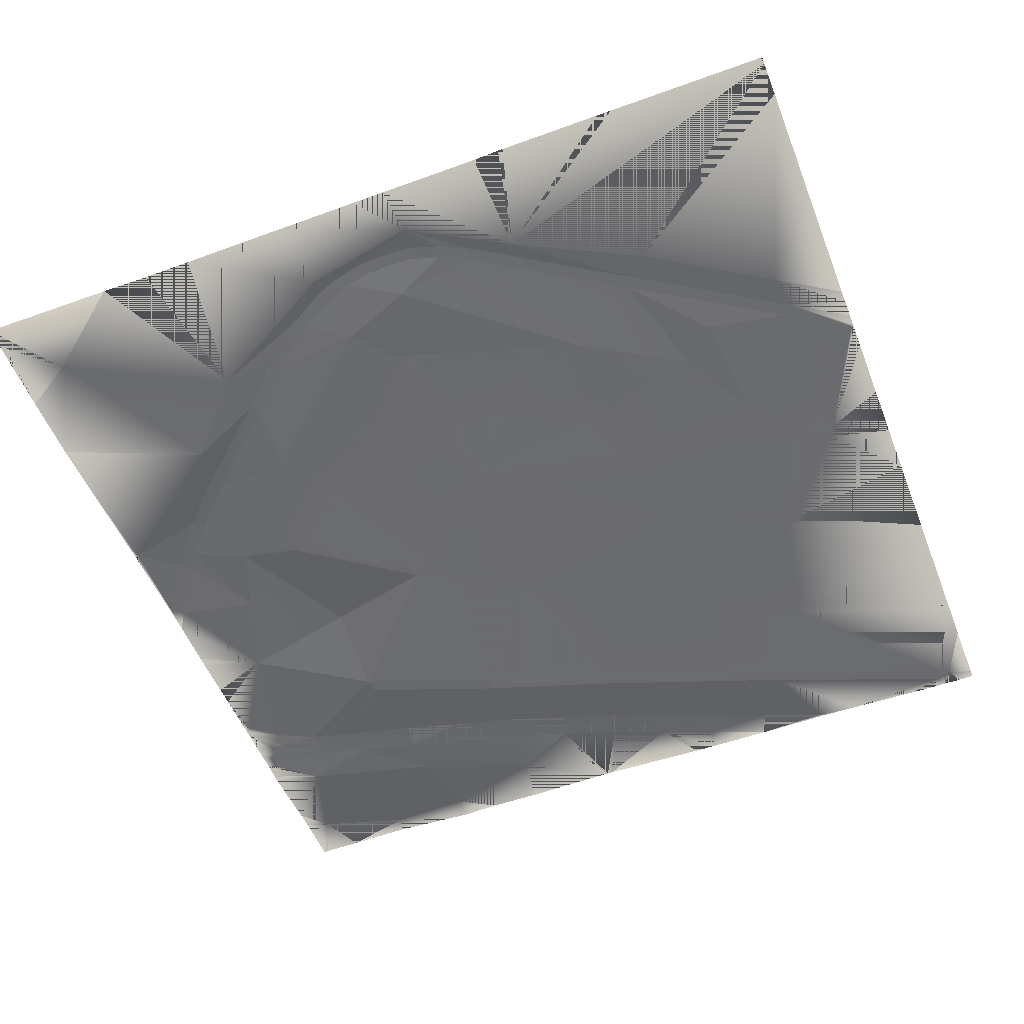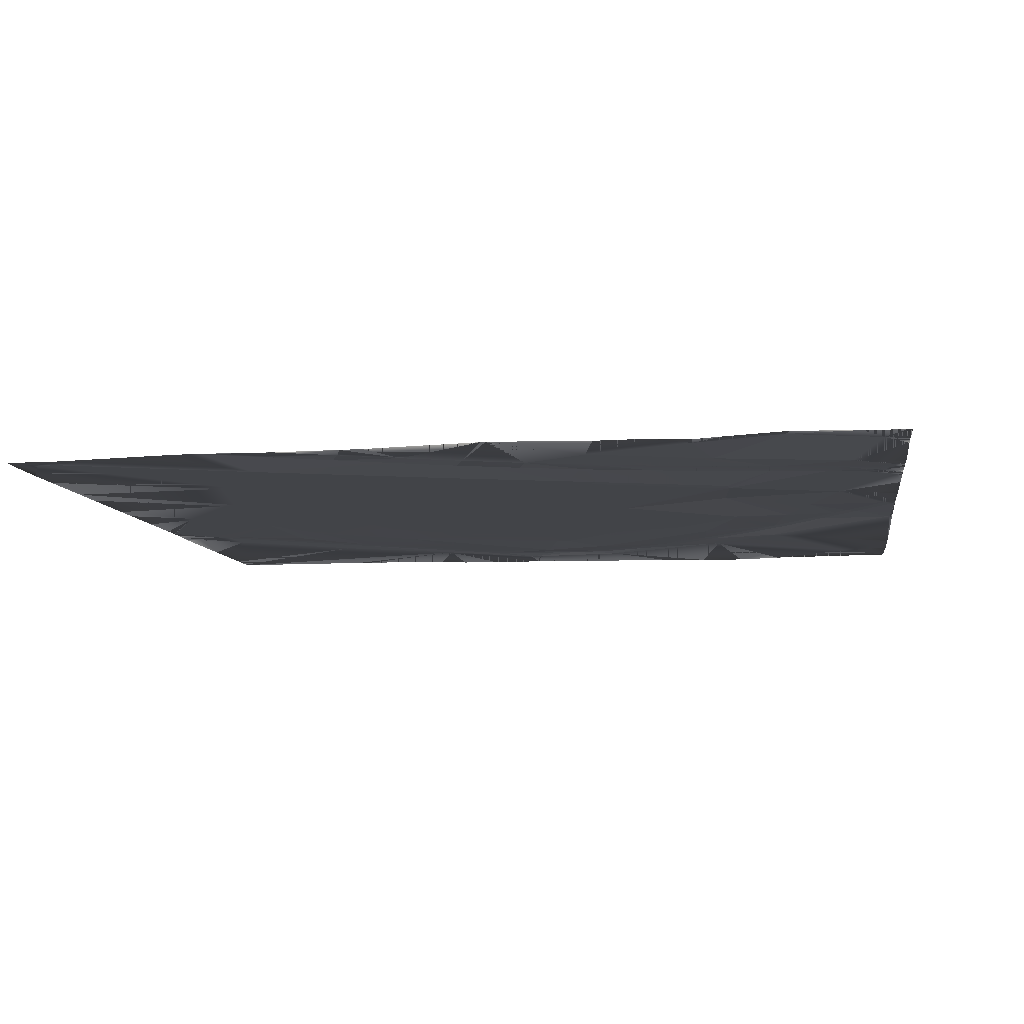
<metadata>
{"format":"obj","ext":"obj","renderer":"f3d","projection":"perspective","resolution":1024,"background":"white","views":[{"elev":-53.5,"azim":-158.7,"up":"+Y"},{"elev":-8.0,"azim":8.3,"up":"+Y"}]}
</metadata>
<code>
o kojima_8-6_Mesh.009
v 611.3 4.593 1443
v 568 4.593 1467
v 615.3 4.604 1447
v 652.8 4.592 1417
v 608.5 4.592 1369
v 536.3 4.592 1425
v 532.8 4.581 1420
v 531.3 4.592 1428
v 563.4 4.593 1470
v 527.9 4.581 1423
v 465.3 4.592 1459
v 459.4 4.581 1456
v 465.3 4.581 1452
v 399.5 4.593 1491
v 474.1 4.593 1513
v 476.9 4.604 1518
v 399.5 4.593 1505
v 399.5 4.593 1543
v 399.5 4.593 1543
v 399.5 4.593 1546
v 416.9 4.592 1586
v 399.5 4.593 1564
v 410.8 4.592 1591
v 399.5 4.926 1595
v 399.5 5.169 1599
v 407.1 5.103 1599
v 415 5.331 1599
v 420.8 5.166 1599
v 419.3 4.592 1593
v 433.9 5.557 1599
v 467.8 6.655 1599
v 502.6 4.592 1561
v 485.1 7.104 1599
v 488.7 7.092 1597
v 489.2 7.089 1599
v 521.8 6.928 1599
v 516.7 6.94 1586
v 521.8 6.928 1599
v 548.7 6.772 1588
v 551.9 7.285 1599
v 562.3 7.405 1599
v 574.9 6.616 1577
v 614.4 9.131 1599
v 616.9 9.189 1599
v 601.3 6.481 1567
v 618.3 9.22 1599
v 628.5 6.386 1558
v 620.6 9.186 1599
v 657.6 6.95 1573
v 663.5 8.518 1599
v 688.1 8.817 1599
v 705.7 8.392 1588
v 706.1 8.121 1599
v 719.1 8.946 1599
v 747.9 10.65 1599
v 745.9 10.7 1591
v 778.2 10.23 1599
v 797.1 10.06 1599
v 788.1 10.59 1578
v 799.2 9.996 1599
v 799.2 10.23 1581
v 799.2 10.29 1575
v 799.2 9.904 1565
v 799.2 7.42 1531
v 775.4 7.363 1537
v 799.2 7.795 1529
v 799.2 7.911 1521
v 795.3 7.862 1521
v 799.2 8.177 1521
v 799.2 8.227 1515
v 794.8 7.862 1515
v 799.2 7.928 1515
v 799.2 7.926 1514
v 799.2 7.956 1511
v 792.1 7.862 1513
v 799.2 7.969 1506
v 791 7.862 1507
v 799.2 8.072 1496
v 799.2 8.109 1495
v 786.6 8.018 1505
v 799.2 8.128 1492
v 796.8 8.135 1489
v 799.2 8.146 1486
v 799.2 7.875 1466
v 770.4 6.988 1445
v 799.2 7.773 1457
v 799.2 7.693 1439
v 799.2 7.662 1432
v 799.2 7.887 1409
v 793.5 7.887 1398
v 799.2 7.876 1396
v 798.7 7.876 1395
v 799.2 7.876 1395
v 799.2 6.787 1357
v 797.8 6.71 1352
v 799.2 6.733 1354
v 799.2 6.671 1352
v 799.2 6.515 1349
v 799.2 2.848 1276
v 735.3 4.134 1304
v 799.2 2.852 1245
v 775.8 3.324 1230
v 799.2 4.182 1199
v 799.1 4.182 1199
v 735.5 3.361 1199
v 735.3 3.363 1199
v 702.6 4.22 1269
v 712.8 2.594 1199
v 689.9 2.724 1199
v 637.9 3.756 1232
v 666.9 2.987 1199
v 640.1 3.185 1199
v 602.7 3.446 1199
v 585.9 3.943 1221
v 587.4 3.558 1199
v 560.4 3.445 1199
v 540.3 4.209 1247
v 540.6 3.56 1199
v 528.4 4.353 1199
v 526.3 4.353 1199
v 479.3 4.432 1199
v 472.5 4.443 1199
v 400.3 4.174 1199
v 399.5 4.174 1199
v 399.5 4.173 1202
v 483.7 4.183 1277
v 399.5 4.178 1218
v 428.3 4.201 1312
v 399.5 4.193 1268
v 399.5 4.211 1331
v 399.5 4.358 1337
v 399.5 4.581 1346
v 425.7 4.581 1329
v 399.5 4.59 1351
v 400.5 4.592 1352
v 399.5 4.592 1353
v 399.5 4.591 1364
v 425.4 4.582 1406
v 399.5 4.586 1394
v 399.5 4.582 1419
v 399.5 4.581 1427
v 428.7 4.581 1412
v 399.5 4.581 1443
v 399.5 4.582 1484
v 434.6 4.581 1408
v 431 4.582 1403
v 467.3 4.581 1384
v 462.4 4.582 1379
v 487.6 4.581 1346
v 514.7 4.581 1388
v 520.9 4.581 1389
v 524.7 4.581 1352
v 529.8 4.581 1356
v 565.4 4.581 1324
v 529.6 4.178 1313
v 609.9 4.582 1289
v 600.9 3.942 1254
v 563.7 4.592 1248
v 496.6 4.592 1291
v 481.7 4.582 1343
v 466.8 4.216 1327
v 429.5 4.592 1334
v 493 4.581 1286
v 560.4 4.581 1243
v 574.2 4.367 1236
v 576.4 4.367 1241
v 588.2 4.921 1232
v 600.5 5.026 1231
v 589 4.896 1238
v 600.5 5.004 1237
v 611.5 4.95 1238
v 612.4 4.979 1232
v 623.5 4.792 1240
v 625.1 4.84 1234
v 635.5 4.666 1244
v 633.5 3.919 1267
v 673.1 4.454 1271
v 698.2 4.244 1324
v 652.7 4.555 1254
v 649.8 4.582 1326
v 616.4 4.582 1289
v 614.3 4.582 1323
v 614 4.582 1330
v 607.9 4.582 1323
v 607.5 4.582 1329
v 605.4 4.581 1364
v 567.1 4.581 1330
v 611.9 4.581 1364
v 658.2 4.581 1414
v 681.2 4.582 1345
v 648.4 4.582 1332
v 684.4 4.582 1340
v 709.7 4.582 1376
v 715.5 4.582 1372
v 715.9 4.582 1379
v 662.1 4.581 1418
v 743.6 5.712 1374
v 713.4 6.829 1432
v 717.3 4.768 1479
v 755.6 6.427 1406
v 774.9 7.887 1372
v 768.5 7.655 1364
v 764.1 7.494 1358
v 773.2 7.666 1360
v 768.8 7.523 1355
v 779.8 7.876 1368
v 761.1 7.277 1345
v 756.6 7.221 1349
v 740.5 6.163 1324
v 736.3 6.156 1328
v 721.3 5.273 1307
v 717.5 5.285 1312
v 699.5 4.657 1288
v 695.8 4.67 1293
v 676.9 4.444 1266
v 656 4.554 1249
v 638.1 4.71 1239
v 741.5 5.712 1367
v 711.3 4.592 1481
v 716.5 4.778 1486
v 764.2 7.366 1509
v 738 6.978 1514
v 741 6.998 1528
v 711 6.64 1521
v 714.3 6.657 1534
v 683.1 6.401 1528
v 686.5 6.415 1541
v 653.6 6.3 1536
v 655.4 4.592 1508
v 652.5 4.592 1503
v 593 4.592 1529
v 624.3 6.331 1545
v 596.6 6.44 1554
v 570 6.592 1564
v 543.6 6.766 1575
v 590.8 4.592 1523
v 500.3 4.592 1555
v 569.8 4.604 1473
v 656.7 4.592 1421
v 657.3 6.337 1549
v 712.9 7.195 1553
v 767.1 7.388 1522
v 786.5 7.757 1515
v 785 7.752 1507
v 783.4 8.03 1500
v 611.3 4.593 1443
v 568 4.593 1467
v 615.3 4.604 1447
v 652.8 4.592 1417
v 608.5 4.592 1369
v 536.3 4.592 1425
v 532.8 4.581 1420
v 531.3 4.592 1428
v 563.4 4.593 1470
v 527.9 4.581 1423
v 465.3 4.592 1459
v 459.4 4.581 1456
v 465.3 4.581 1452
v 399.5 4.593 1491
v 474.1 4.593 1513
v 476.9 4.604 1518
v 399.5 4.593 1505
v 399.5 4.593 1543
v 399.5 4.593 1543
v 399.5 4.593 1546
v 416.9 4.592 1586
v 399.5 4.593 1564
v 410.8 4.592 1591
v 399.5 4.926 1595
v 399.5 5.169 1599
v 407.1 5.103 1599
v 415 5.331 1599
v 420.8 5.166 1599
v 419.3 4.592 1593
v 433.9 5.557 1599
v 467.8 6.655 1599
v 502.6 4.592 1561
v 485.1 7.104 1599
v 488.7 7.092 1597
v 489.2 7.089 1599
v 521.8 6.928 1599
v 516.7 6.94 1586
v 521.8 6.928 1599
v 548.7 6.772 1588
v 551.9 7.285 1599
v 562.3 7.405 1599
v 574.9 6.616 1577
v 614.4 9.131 1599
v 616.9 9.189 1599
v 601.3 6.481 1567
v 618.3 9.22 1599
v 628.5 6.386 1558
v 620.6 9.186 1599
v 657.6 6.95 1573
v 663.5 8.518 1599
v 688.1 8.817 1599
v 705.7 8.392 1588
v 706.1 8.121 1599
v 719.1 8.946 1599
v 747.9 10.65 1599
v 745.9 10.7 1591
v 778.2 10.23 1599
v 797.1 10.06 1599
v 788.1 10.59 1578
v 799.2 9.996 1599
v 799.2 10.23 1581
v 799.2 10.29 1575
v 799.2 9.904 1565
v 799.2 7.42 1531
v 775.4 7.363 1537
v 799.2 7.795 1529
v 799.2 7.911 1521
v 795.3 7.862 1521
v 799.2 8.177 1521
v 799.2 8.227 1515
v 794.8 7.862 1515
v 799.2 7.928 1515
v 799.2 7.926 1514
v 799.2 7.956 1511
v 792.1 7.862 1513
v 799.2 7.969 1506
v 791 7.862 1507
v 799.2 8.072 1496
v 799.2 8.109 1495
v 786.6 8.018 1505
v 799.2 8.128 1492
v 796.8 8.135 1489
v 799.2 8.146 1486
v 799.2 7.875 1466
v 770.4 6.988 1445
v 799.2 7.773 1457
v 799.2 7.693 1439
v 799.2 7.662 1432
v 799.2 7.887 1409
v 793.5 7.887 1398
v 799.2 7.876 1396
v 798.7 7.876 1395
v 799.2 7.876 1395
v 799.2 6.787 1357
v 797.8 6.71 1352
v 799.2 6.733 1354
v 799.2 6.671 1352
v 799.2 6.515 1349
v 799.2 2.848 1276
v 735.3 4.134 1304
v 799.2 2.852 1245
v 775.8 3.324 1230
v 799.2 4.182 1199
v 799.1 4.182 1199
v 735.5 3.361 1199
v 735.3 3.363 1199
v 702.6 4.22 1269
v 712.8 2.594 1199
v 689.9 2.724 1199
v 637.9 3.756 1232
v 666.9 2.987 1199
v 640.1 3.185 1199
v 602.7 3.446 1199
v 585.9 3.943 1221
v 587.4 3.558 1199
v 560.4 3.445 1199
v 540.3 4.209 1247
v 540.6 3.56 1199
v 528.4 4.353 1199
v 526.3 4.353 1199
v 479.3 4.432 1199
v 472.5 4.443 1199
v 400.3 4.174 1199
v 399.5 4.174 1199
v 399.5 4.173 1202
v 483.7 4.183 1277
v 399.5 4.178 1218
v 428.3 4.201 1312
v 399.5 4.193 1268
v 399.5 4.211 1331
v 399.5 4.358 1337
v 399.5 4.581 1346
v 425.7 4.581 1329
v 399.5 4.59 1351
v 400.5 4.592 1352
v 399.5 4.592 1353
v 399.5 4.591 1364
v 425.4 4.582 1406
v 399.5 4.586 1394
v 399.5 4.582 1419
v 399.5 4.581 1427
v 428.7 4.581 1412
v 399.5 4.581 1443
v 399.5 4.582 1484
v 434.6 4.581 1408
v 431 4.582 1403
v 467.3 4.581 1384
v 462.4 4.582 1379
v 487.6 4.581 1346
v 514.7 4.581 1388
v 520.9 4.581 1389
v 524.7 4.581 1352
v 529.8 4.581 1356
v 565.4 4.581 1324
v 529.6 4.178 1313
v 609.9 4.582 1289
v 600.9 3.942 1254
v 563.7 4.592 1248
v 496.6 4.592 1291
v 481.7 4.582 1343
v 466.8 4.216 1327
v 429.5 4.592 1334
v 493 4.581 1286
v 560.4 4.581 1243
v 574.2 4.367 1236
v 576.4 4.367 1241
v 588.2 4.921 1232
v 600.5 5.026 1231
v 589 4.896 1238
v 600.5 5.004 1237
v 611.5 4.95 1238
v 612.4 4.979 1232
v 623.5 4.792 1240
v 625.1 4.84 1234
v 635.5 4.666 1244
v 633.5 3.919 1267
v 673.1 4.454 1271
v 698.2 4.244 1324
v 652.7 4.555 1254
v 649.8 4.582 1326
v 616.4 4.582 1289
v 614.3 4.582 1323
v 614 4.582 1330
v 607.9 4.582 1323
v 607.5 4.582 1329
v 605.4 4.581 1364
v 567.1 4.581 1330
v 611.9 4.581 1364
v 658.2 4.581 1414
v 681.2 4.582 1345
v 648.4 4.582 1332
v 684.4 4.582 1340
v 709.7 4.582 1376
v 715.5 4.582 1372
v 715.9 4.582 1379
v 662.1 4.581 1418
v 743.6 5.712 1374
v 713.4 6.829 1432
v 717.3 4.768 1479
v 755.6 6.427 1406
v 774.9 7.887 1372
v 768.5 7.655 1364
v 764.1 7.494 1358
v 773.2 7.666 1360
v 768.8 7.523 1355
v 779.8 7.876 1368
v 761.1 7.277 1345
v 756.6 7.221 1349
v 740.5 6.163 1324
v 736.3 6.156 1328
v 721.3 5.273 1307
v 717.5 5.285 1312
v 699.5 4.657 1288
v 695.8 4.67 1293
v 676.9 4.444 1266
v 656 4.554 1249
v 638.1 4.71 1239
v 741.5 5.712 1367
v 711.3 4.592 1481
v 716.5 4.778 1486
v 764.2 7.366 1509
v 738 6.978 1514
v 741 6.998 1528
v 711 6.64 1521
v 714.3 6.657 1534
v 683.1 6.401 1528
v 686.5 6.415 1541
v 653.6 6.3 1536
v 655.4 4.592 1508
v 652.5 4.592 1503
v 593 4.592 1529
v 624.3 6.331 1545
v 596.6 6.44 1554
v 570 6.592 1564
v 543.6 6.766 1575
v 590.8 4.592 1523
v 500.3 4.592 1555
v 569.8 4.604 1473
v 656.7 4.592 1421
v 657.3 6.337 1549
v 712.9 7.195 1553
v 767.1 7.388 1522
v 786.5 7.757 1515
v 785 7.752 1507
v 783.4 8.03 1500
f 1 3 238 2
f 3 1 4 239
f 10 7 6 8
f 186 5 6 7
f 8 6 2 9
f 10 8 11 13
f 11 14 144 12
f 12 13 11
f 9 238 16 15
f 20 21 23 22
f 33 34 35
f 34 37 36 35
f 37 235 39 38 36
f 71 70 69 68
f 77 76 74 75
f 245 82 81 79 80
f 82 83 81
f 89 90 92 91
f 92 93 91
f 133 162 135 134 132
f 134 135 136
f 138 137 136 135 146
f 142 141 140 138
f 12 142 145 13
f 146 145 142 138
f 146 148 147 145
f 148 160 149 147
f 150 152 153 151
f 10 150 151 7
f 152 154 187 153
f 163 159 162 133
f 164 158 159 163
f 166 158 164 165
f 169 166 165 167
f 170 169 167 168
f 171 170 168 172
f 173 171 172 174
f 175 173 174 217
f 184 156 181 182
f 182 183 185 184
f 182 180 191 183
f 184 185 187 154
f 186 185 183 188
f 5 186 188
f 189 4 5 188
f 180 192 190 191
f 192 194 193 190
f 195 193 194
f 189 193 195 196
f 194 218 197 195
f 218 203 202 197
f 205 204 202 203
f 201 202 204 206
f 90 201 206 92
f 203 208 207 205
f 208 210 209 207
f 210 212 211 209
f 212 214 213 211
f 214 177 215 213
f 177 179 216 215
f 179 175 217 216
f 199 219 239 196
f 199 220 219
f 223 222 221 242
f 224 222 223 225
f 226 224 225 227
f 240 228 226 227
f 229 231 236 230
f 220 229 230 219
f 47 232 228 240
f 233 232 47 45
f 234 233 45 42
f 235 234 42 39
f 231 32 237 236
f 9 2 238
f 32 29 21 237
f 189 196 239 4
f 243 71 68 242
f 242 221 244 243
f 243 244 77 75
f 221 245 80 244
f 21 29 23
f 246 247 483 248
f 248 484 249 246
f 255 253 251 252
f 431 252 251 250
f 253 254 247 251
f 255 258 256 253
f 256 257 389 259
f 257 256 258
f 254 260 261 483
f 265 267 268 266
f 278 280 279
f 279 280 281 282
f 282 281 283 284 480
f 316 313 314 315
f 322 320 319 321
f 490 325 324 326 327
f 327 326 328
f 334 336 337 335
f 337 336 338
f 378 377 379 380 407
f 379 381 380
f 383 391 380 381 382
f 387 383 385 386
f 257 258 390 387
f 391 383 387 390
f 391 390 392 393
f 393 392 394 405
f 395 396 398 397
f 255 252 396 395
f 397 398 432 399
f 408 378 407 404
f 409 408 404 403
f 411 410 409 403
f 414 412 410 411
f 415 413 412 414
f 416 417 413 415
f 418 419 417 416
f 420 462 419 418
f 429 427 426 401
f 427 429 430 428
f 427 428 436 425
f 429 399 432 430
f 431 433 428 430
f 250 433 431
f 434 433 250 249
f 425 436 435 437
f 437 435 438 439
f 440 439 438
f 434 441 440 438
f 439 440 442 463
f 463 442 447 448
f 450 448 447 449
f 446 451 449 447
f 335 337 451 446
f 448 450 452 453
f 453 452 454 455
f 455 454 456 457
f 457 456 458 459
f 459 458 460 422
f 422 460 461 424
f 424 461 462 420
f 444 441 484 464
f 444 464 465
f 468 487 466 467
f 469 470 468 467
f 471 472 470 469
f 485 472 471 473
f 474 475 481 476
f 465 464 475 474
f 292 485 473 477
f 478 290 292 477
f 479 287 290 478
f 480 284 287 479
f 476 481 482 277
f 254 483 247
f 277 482 266 274
f 434 249 484 441
f 488 487 313 316
f 487 488 489 466
f 488 320 322 489
f 466 489 325 490
f 266 268 274
f 91 93 338 336
f 33 35 280 278
f 35 36 281 280
f 74 76 321 319
f 36 38 283 281
f 132 134 379 377
f 134 136 381 379
f 79 81 326 324
f 20 22 267 265
f 136 137 382 381
f 81 83 328 326
f 140 141 386 385
f 69 70 315 314
f 144 14 259 389
f 89 91 336 334
f 69 67 68
f 70 71 72
f 314 313 312
f 315 317 316
f 67 69 314 312
f 70 72 317 315
f 6 1 2
f 1 5 4
f 1 6 5
f 8 9 11
f 11 15 17 14
f 15 11 9
f 16 19 18 15
f 15 18 17
f 20 19 16 21
f 23 24 22
f 24 23 26 25
f 23 27 26
f 29 28 27 23
f 28 29 30
f 31 30 29 32
f 34 33 31 32
f 38 39 40
f 42 41 40 39
f 41 42 43
f 45 44 43 42
f 47 46 44 45
f 48 46 47 49
f 65 66 64
f 65 68 67 66
f 73 72 71
f 74 73 71 75
f 76 77 78
f 80 79 78 77
f 82 85 84 83
f 86 84 85
f 86 85 87
f 85 88 87
f 89 88 85 90
f 95 94 93 92
f 96 94 95
f 95 97 96
f 98 97 95
f 95 100 99 98
f 102 101 99 100
f 102 107 106 105
f 106 107 108
f 107 110 109 108
f 109 110 111
f 110 112 111
f 114 113 112 110
f 114 115 113
f 117 116 115 114
f 117 118 116
f 117 119 118
f 120 119 117
f 117 121 120
f 117 122 121
f 123 122 117
f 125 124 123 117 126
f 127 125 126 128
f 129 127 128
f 129 128 130
f 130 128 131
f 131 128 133 132
f 137 138 139
f 140 139 138
f 142 12 143 141
f 144 143 12
f 147 13 145
f 149 150 147
f 13 147 10
f 10 147 150
f 149 152 150
f 152 155 154
f 149 155 152
f 155 156 154
f 155 157 156
f 155 158 157
f 155 159 158
f 160 159 155
f 160 155 149
f 161 160 148
f 161 159 160
f 162 161 148
f 159 161 162
f 135 162 148
f 133 128 163
f 117 163 126
f 117 164 163
f 163 128 126
f 114 165 164
f 114 164 117
f 114 167 165
f 114 168 167
f 170 157 169
f 166 169 157
f 171 157 170
f 173 157 171
f 175 176 173
f 157 173 176
f 179 177 176
f 177 178 176
f 180 176 178
f 179 176 175
f 156 157 176
f 181 176 180
f 176 181 156
f 181 180 182
f 154 156 184
f 185 186 187
f 187 186 153
f 7 151 186
f 153 186 151
f 183 191 188
f 188 190 189
f 190 188 191
f 189 190 193
f 198 196 195
f 197 198 195
f 196 198 199
f 198 85 199
f 200 85 198
f 200 198 197
f 90 85 200
f 201 90 200
f 201 200 202
f 200 197 202
f 207 95 206 204 205
f 206 95 92
f 95 207 100
f 209 100 207
f 100 209 211
f 100 211 213
f 215 107 213
f 100 213 107
f 215 216 107
f 217 110 216
f 216 110 107
f 174 110 217
f 178 214 212
f 214 178 177
f 212 210 178
f 208 218 210
f 194 178 210
f 218 194 210
f 218 208 203
f 222 220 199
f 199 85 221
f 199 221 222
f 224 220 222
f 226 220 224
f 228 229 226
f 226 229 220
f 229 232 231
f 228 232 229
f 231 232 233
f 231 233 234
f 234 235 32
f 231 234 32
f 37 32 235
f 3 230 236
f 236 237 238
f 236 238 3
f 237 16 238
f 21 16 237
f 219 230 239
f 239 230 3
f 49 47 240
f 240 227 49
f 225 241 227
f 227 241 49
f 241 223 65
f 241 225 223
f 242 65 223
f 68 65 242
f 243 75 71
f 80 77 244
f 221 85 245
f 82 245 85
f 192 178 194
f 180 178 192
f 172 110 174
f 114 172 168
f 110 172 114
f 166 157 158
f 146 135 148
f 102 100 107
f 34 32 37
f 251 247 246
f 246 249 250
f 246 250 251
f 253 256 254
f 256 259 262 260
f 260 254 256
f 261 260 263 264
f 260 262 263
f 265 266 261 264
f 268 267 269
f 269 270 271 268
f 268 271 272
f 274 268 272 273
f 273 275 274
f 276 277 274 275
f 279 277 276 278
f 283 285 284
f 287 284 285 286
f 286 288 287
f 290 287 288 289
f 292 290 289 291
f 293 294 292 291
f 310 309 311
f 310 311 312 313
f 318 316 317
f 319 320 316 318
f 321 323 322
f 325 322 323 324
f 327 328 329 330
f 331 330 329
f 331 332 330
f 330 332 333
f 334 335 330 333
f 340 337 338 339
f 341 340 339
f 340 341 342
f 343 340 342
f 340 343 344 345
f 347 345 344 346
f 347 350 351 352
f 351 353 352
f 352 353 354 355
f 354 356 355
f 355 356 357
f 359 355 357 358
f 359 358 360
f 362 359 360 361
f 362 361 363
f 362 363 364
f 365 362 364
f 362 365 366
f 362 366 367
f 368 362 367
f 370 371 362 368 369
f 372 373 371 370
f 374 373 372
f 374 375 373
f 375 376 373
f 376 377 378 373
f 382 384 383
f 385 383 384
f 387 386 388 257
f 389 257 388
f 392 390 258
f 394 392 395
f 258 255 392
f 255 395 392
f 394 395 397
f 397 399 400
f 394 397 400
f 400 399 401
f 400 401 402
f 400 402 403
f 400 403 404
f 405 400 404
f 405 394 400
f 406 393 405
f 406 405 404
f 407 393 406
f 404 407 406
f 380 393 407
f 378 408 373
f 362 371 408
f 362 408 409
f 408 371 373
f 359 409 410
f 359 362 409
f 359 410 412
f 359 412 413
f 415 414 402
f 411 402 414
f 416 415 402
f 418 416 402
f 420 418 421
f 402 421 418
f 424 421 422
f 422 421 423
f 425 423 421
f 424 420 421
f 401 421 402
f 426 425 421
f 421 401 426
f 426 427 425
f 399 429 401
f 430 432 431
f 432 398 431
f 252 431 396
f 398 396 431
f 428 433 436
f 433 434 435
f 435 436 433
f 434 438 435
f 443 440 441
f 442 440 443
f 441 444 443
f 443 444 330
f 445 443 330
f 445 442 443
f 335 445 330
f 446 445 335
f 446 447 445
f 445 447 442
f 452 450 449 451 340
f 451 337 340
f 340 345 452
f 454 452 345
f 345 456 454
f 345 458 456
f 460 458 352
f 345 352 458
f 460 352 461
f 462 461 355
f 461 352 355
f 419 462 355
f 423 457 459
f 459 422 423
f 457 423 455
f 453 455 463
f 439 455 423
f 463 455 439
f 463 448 453
f 467 444 465
f 444 466 330
f 444 467 466
f 469 467 465
f 471 469 465
f 473 471 474
f 471 465 474
f 474 476 477
f 473 474 477
f 476 478 477
f 476 479 478
f 479 277 480
f 476 277 479
f 282 480 277
f 248 481 475
f 481 483 482
f 481 248 483
f 482 483 261
f 266 482 261
f 464 484 475
f 484 248 475
f 294 485 292
f 485 294 472
f 470 472 486
f 472 294 486
f 486 310 468
f 486 468 470
f 487 468 310
f 313 487 310
f 488 316 320
f 325 489 322
f 466 490 330
f 327 330 490
f 437 439 423
f 425 437 423
f 417 419 355
f 359 413 417
f 355 359 417
f 411 403 402
f 391 393 380
f 347 352 345
f 279 282 277
f 127 129 374 372
f 31 33 278 276
f 72 73 318 317
f 111 112 357 356
f 129 130 375 374
f 93 94 339 338
f 73 74 319 318
f 112 113 358 357
f 130 131 376 375
f 94 96 341 339
f 113 115 360 358
f 131 132 377 376
f 17 18 263 262
f 96 97 342 341
f 76 78 323 321
f 115 116 361 360
f 18 19 264 263
f 38 40 285 283
f 97 98 343 342
f 78 79 324 323
f 116 118 363 361
f 19 20 265 264
f 14 17 262 259
f 40 41 286 285
f 98 99 344 343
f 118 119 364 363
f 41 43 288 286
f 99 101 346 344
f 119 120 365 364
f 22 24 269 267
f 137 139 384 382
f 43 44 289 288
f 83 84 329 328
f 120 121 366 365
f 24 25 270 269
f 139 140 385 384
f 44 46 291 289
f 25 26 271 270
f 84 86 331 329
f 64 66 311 309
f 121 122 367 366
f 46 48 293 291
f 26 27 272 271
f 86 87 332 331
f 66 67 312 311
f 122 123 368 367
f 105 106 351 350
f 141 143 388 386
f 27 28 273 272
f 87 88 333 332
f 123 124 369 368
f 106 108 353 351
f 143 144 389 388
f 124 125 370 369
f 28 30 275 273
f 88 89 334 333
f 108 109 354 353
f 125 127 372 370
f 30 31 276 275
f 109 111 356 354
f 48 49 50
f 49 52 51 50
f 51 52 53
f 54 53 52
f 56 55 54 52
f 55 56 57
f 59 58 57 56
f 60 58 59 61
f 59 62 61
f 62 59 63
f 65 64 63 59
f 104 103 101 102
f 102 105 104
f 241 52 49
f 241 65 59
f 241 56 52
f 241 59 56
f 293 295 294
f 294 295 296 297
f 296 298 297
f 299 297 298
f 301 297 299 300
f 300 302 301
f 304 301 302 303
f 305 306 304 303
f 304 306 307
f 307 308 304
f 310 304 308 309
f 349 347 346 348
f 347 349 350
f 486 294 297
f 486 304 310
f 486 297 301
f 486 301 304
f 53 54 299 298
f 54 55 300 299
f 55 57 302 300
f 57 58 303 302
f 58 60 305 303
f 60 61 306 305
f 61 62 307 306
f 62 63 308 307
f 101 103 348 346
f 63 64 309 308
f 103 104 349 348
f 104 105 350 349
f 48 50 295 293
f 50 51 296 295
f 51 53 298 296

</code>
